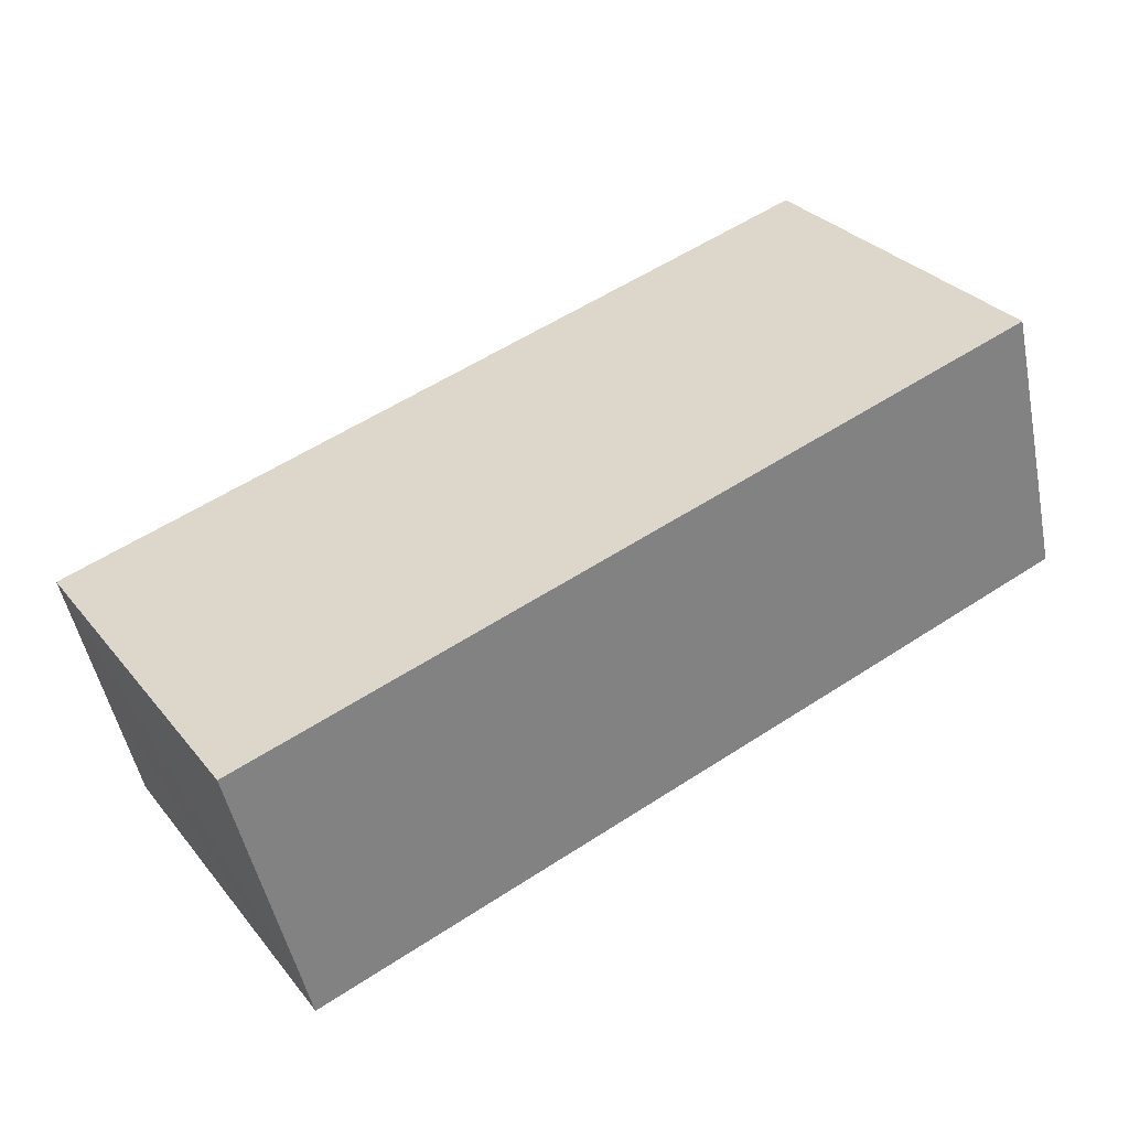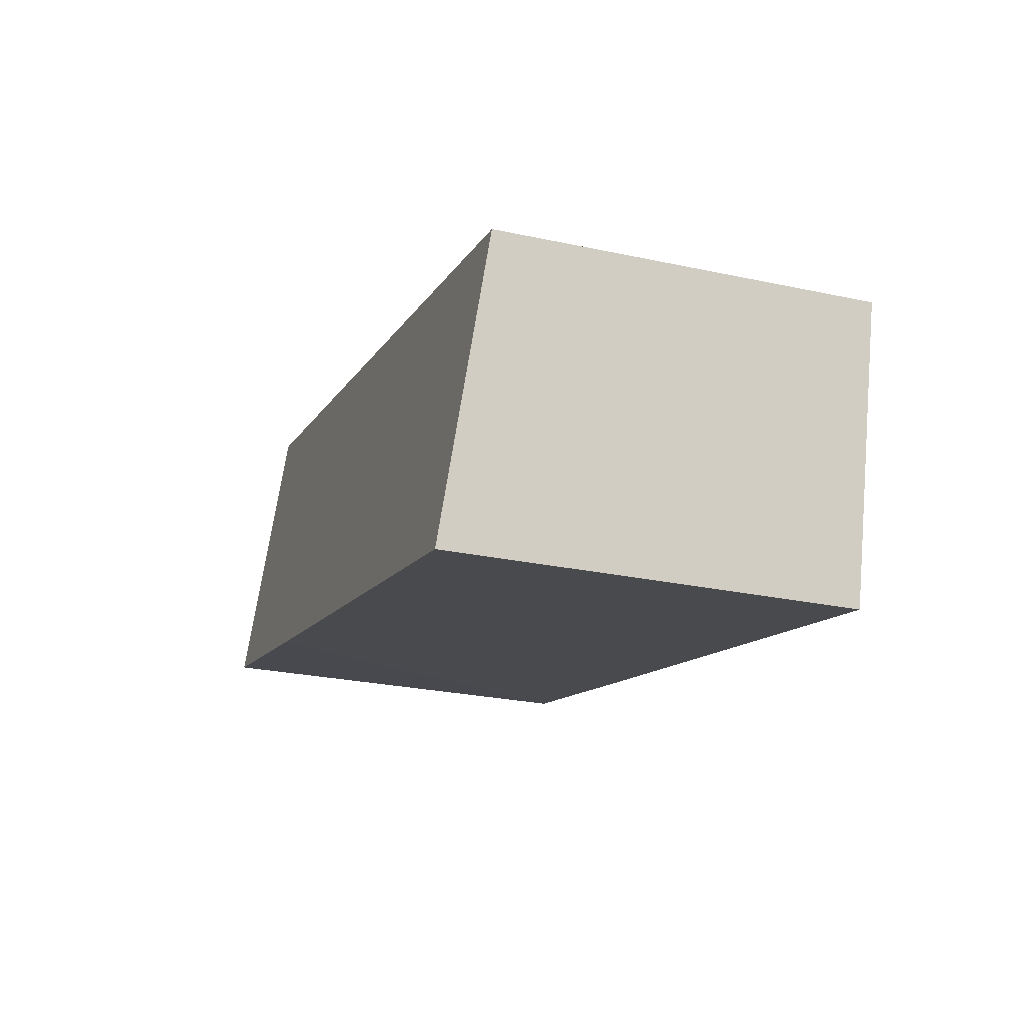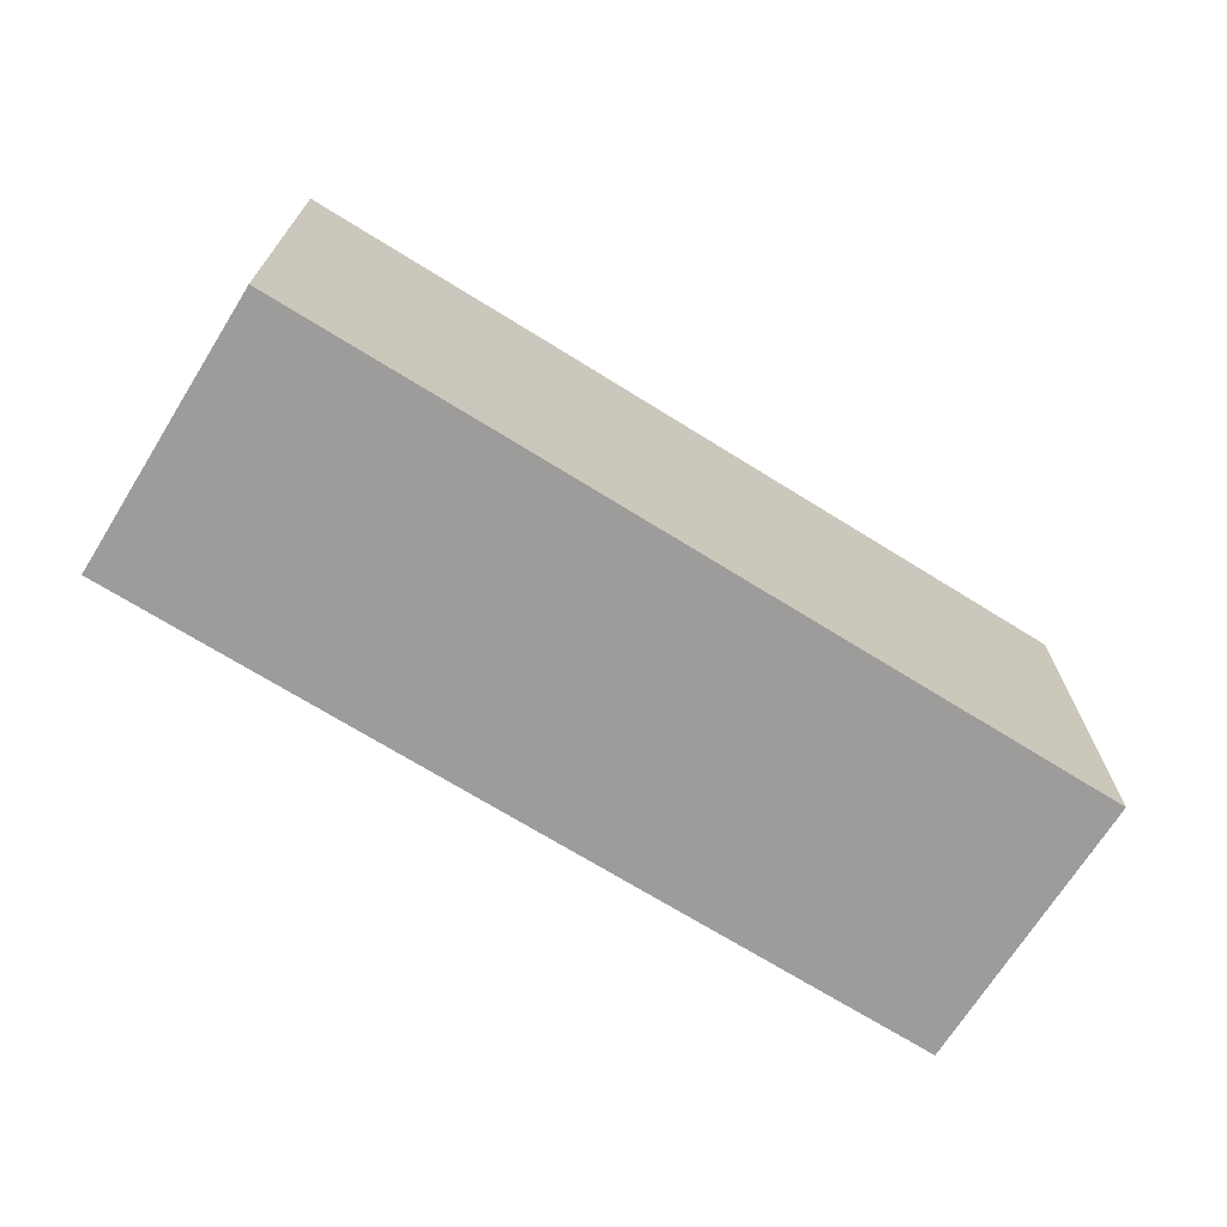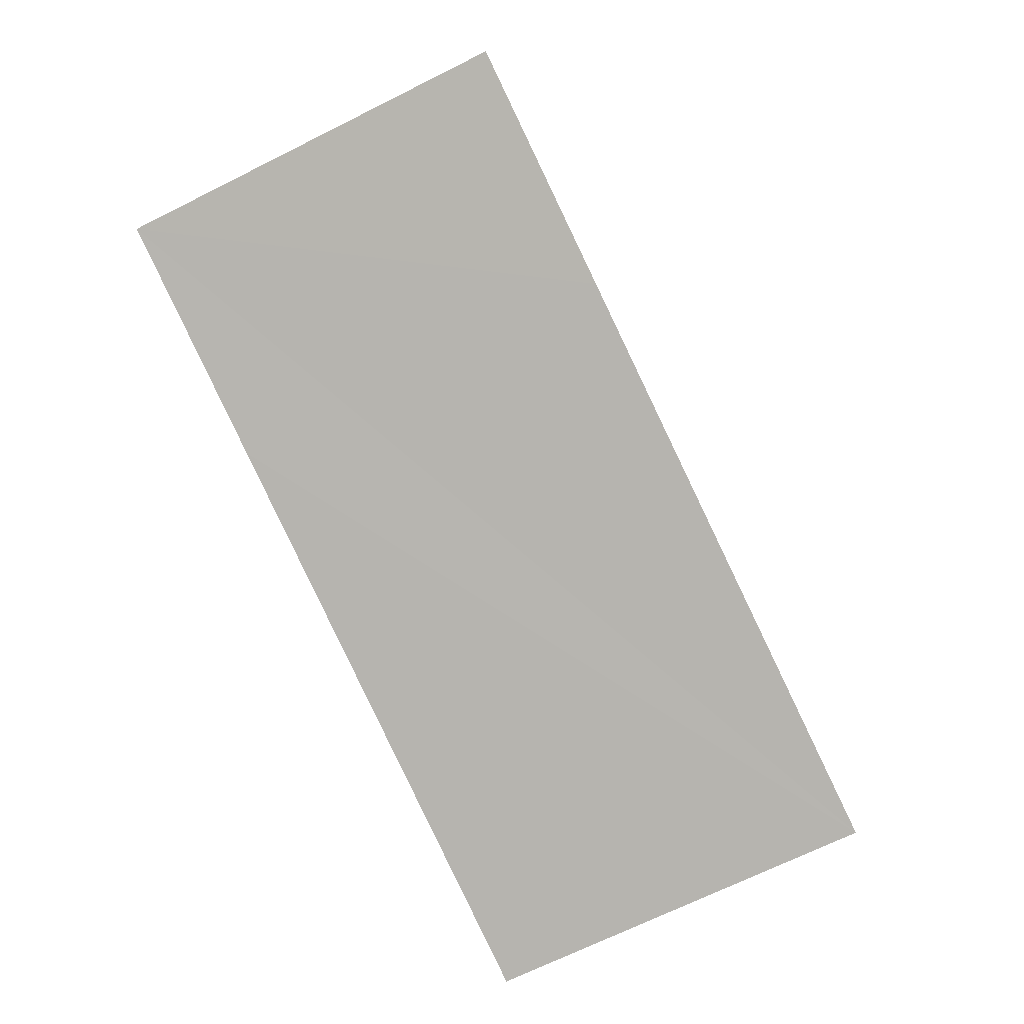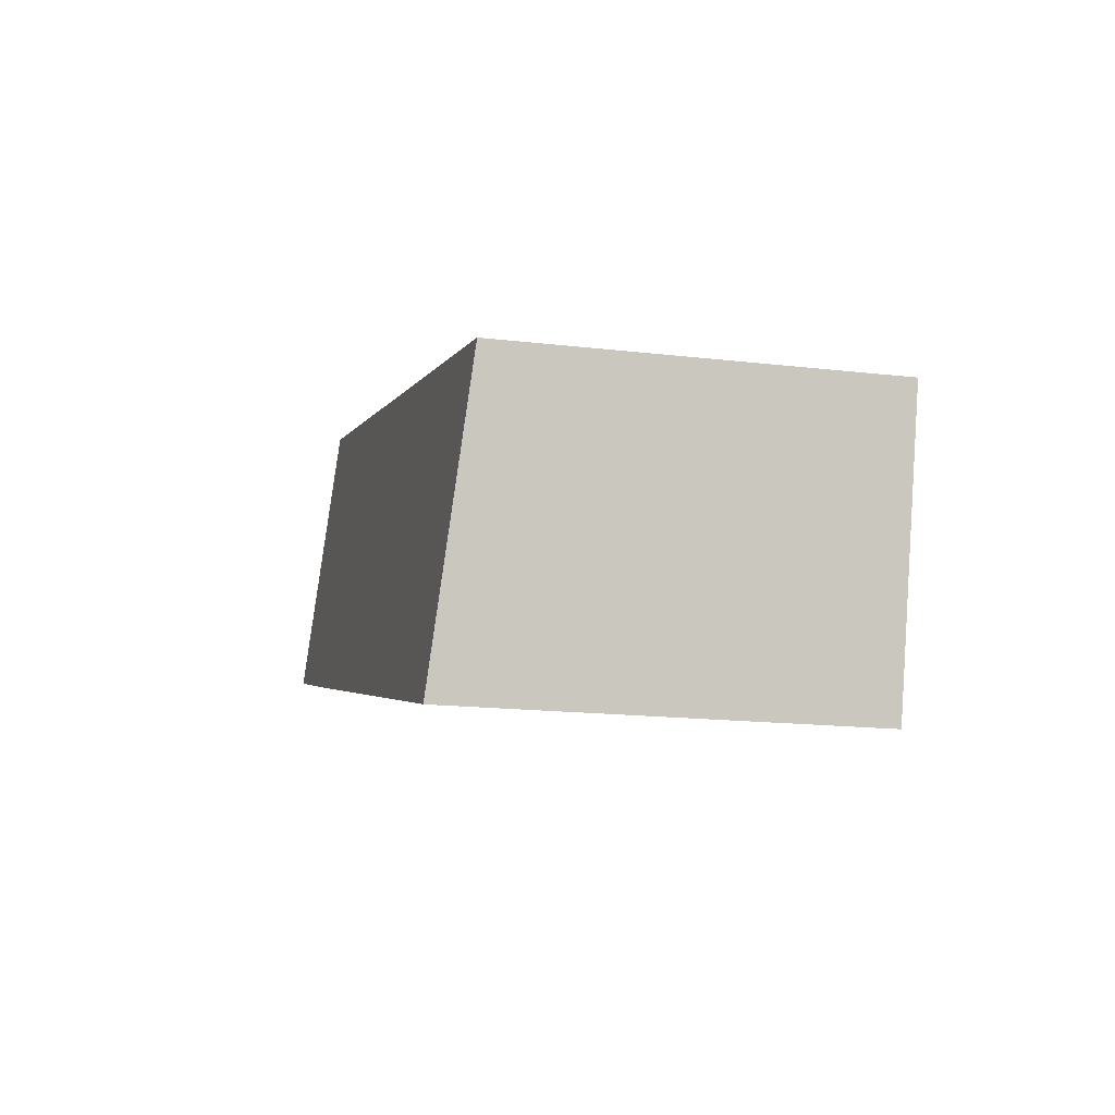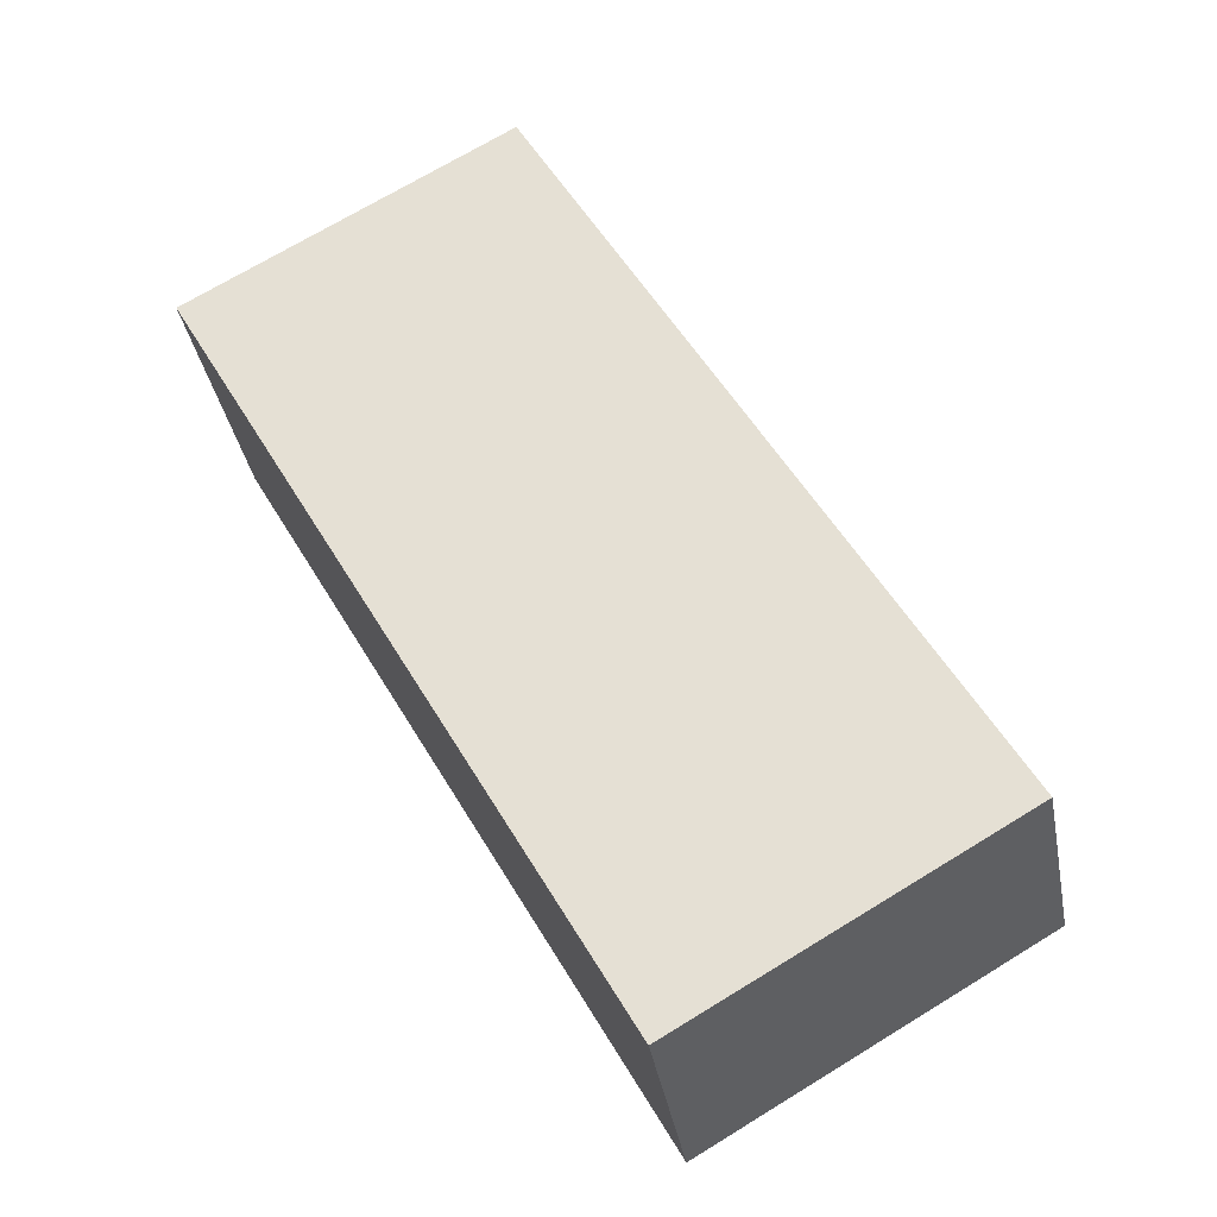
<metadata>
{"format":"obj","ext":"obj","renderer":"f3d","projection":"perspective","resolution":1024,"background":"white","views":[{"elev":30.4,"azim":-31.7,"up":"+Z"},{"elev":-26.3,"azim":-108.7,"up":"+Z"},{"elev":-70.0,"azim":133.9,"up":"+Y"},{"elev":-69.6,"azim":116.5,"up":"+Z"},{"elev":-16.8,"azim":-103.3,"up":"+Z"},{"elev":71.4,"azim":58.7,"up":"+Z"}]}
</metadata>
<code>
v  1.388 13.32 -5.516
v  23.02 13.7 -4.551
v  2.443 13.7 -9.718
v  0 12.82 7.849e-16
v  29.02 12.82 7.288
v  26.98 13.7 -3.541
v  31.47 13.7 -2.403
v  30.48 13.35 1.527
v  2.443 5.951e-16 -9.718
v  0 0 0
v  1.388 3.378e-16 -5.516
v  29.02 -4.463e-16 7.288
v  31.47 1.471e-16 -2.403
v  30.48 -9.35e-17 1.527
v  26.98 2.168e-16 -3.541
v  23.02 2.787e-16 -4.551
g defaultobject
f 1 2 3
f 2 1 4
f 2 4 5
f 2 5 6
f 6 5 7
f 7 5 8
f 9 1 3
f 1 9 4
f 4 9 10
f 10 9 11
f 4 12 5
f 12 4 10
f 12 8 5
f 8 12 7
f 7 12 13
f 13 12 14
f 13 6 7
f 6 13 2
f 2 13 3
f 3 13 15
f 3 15 16
f 3 16 9
f 14 15 13
f 15 14 12
f 15 12 10
f 15 10 16
f 16 10 11
f 16 11 9

</code>
